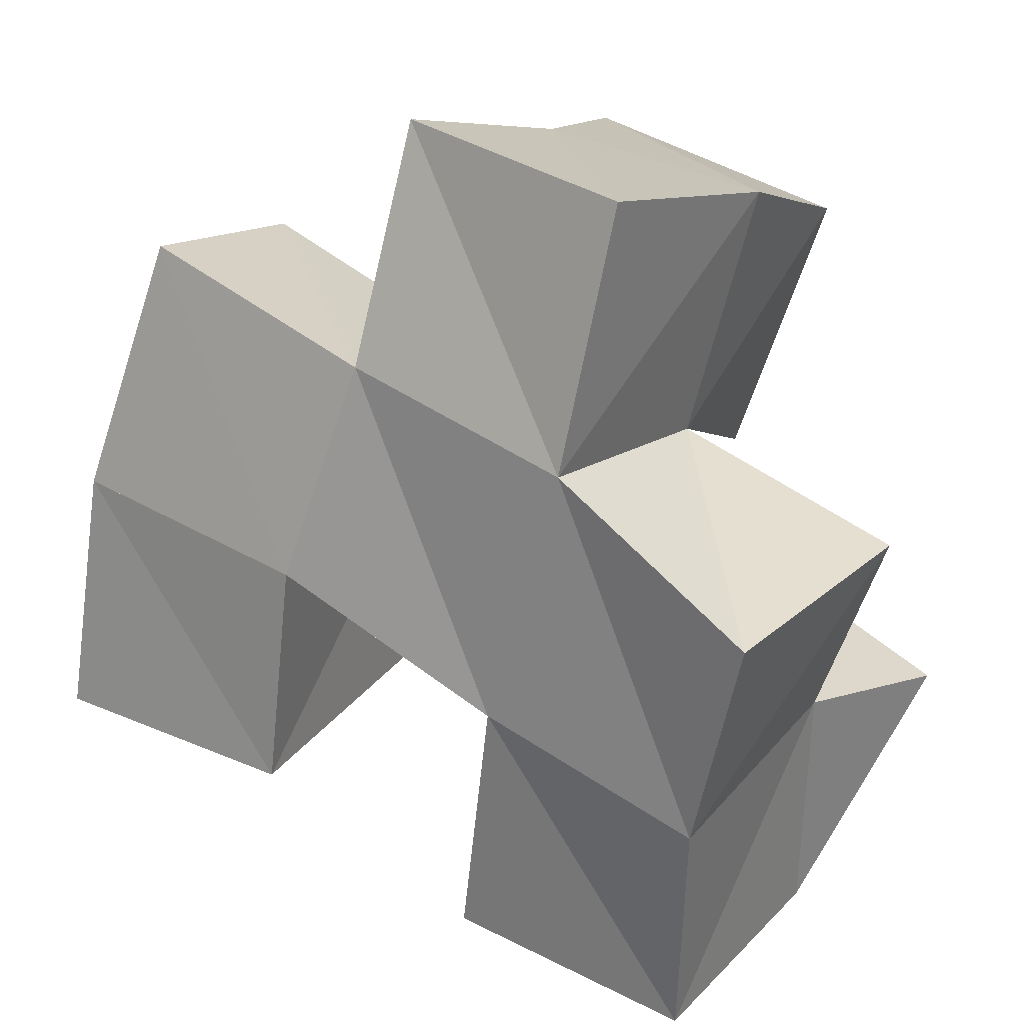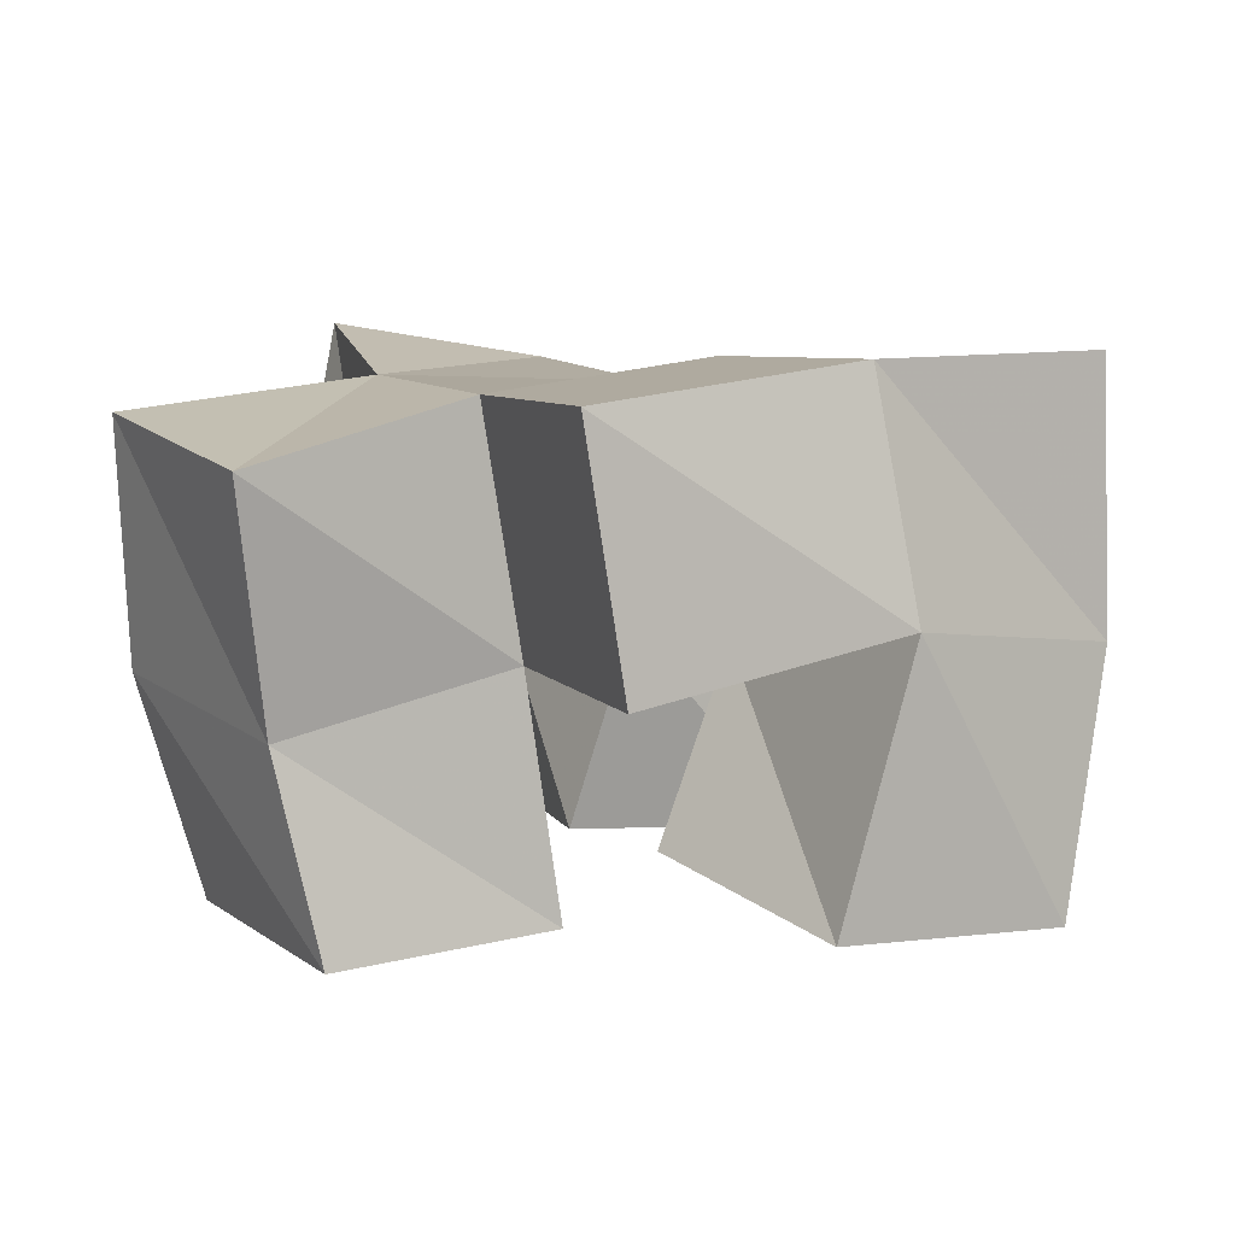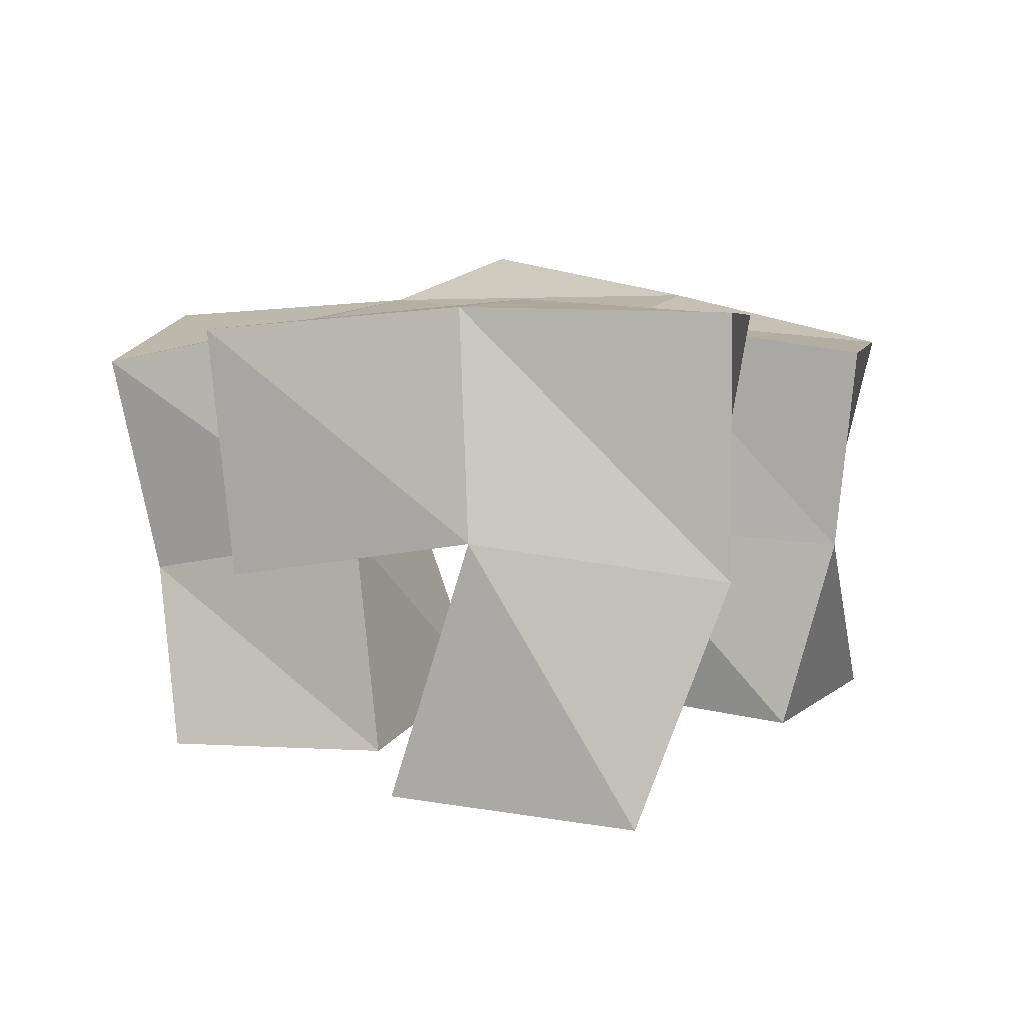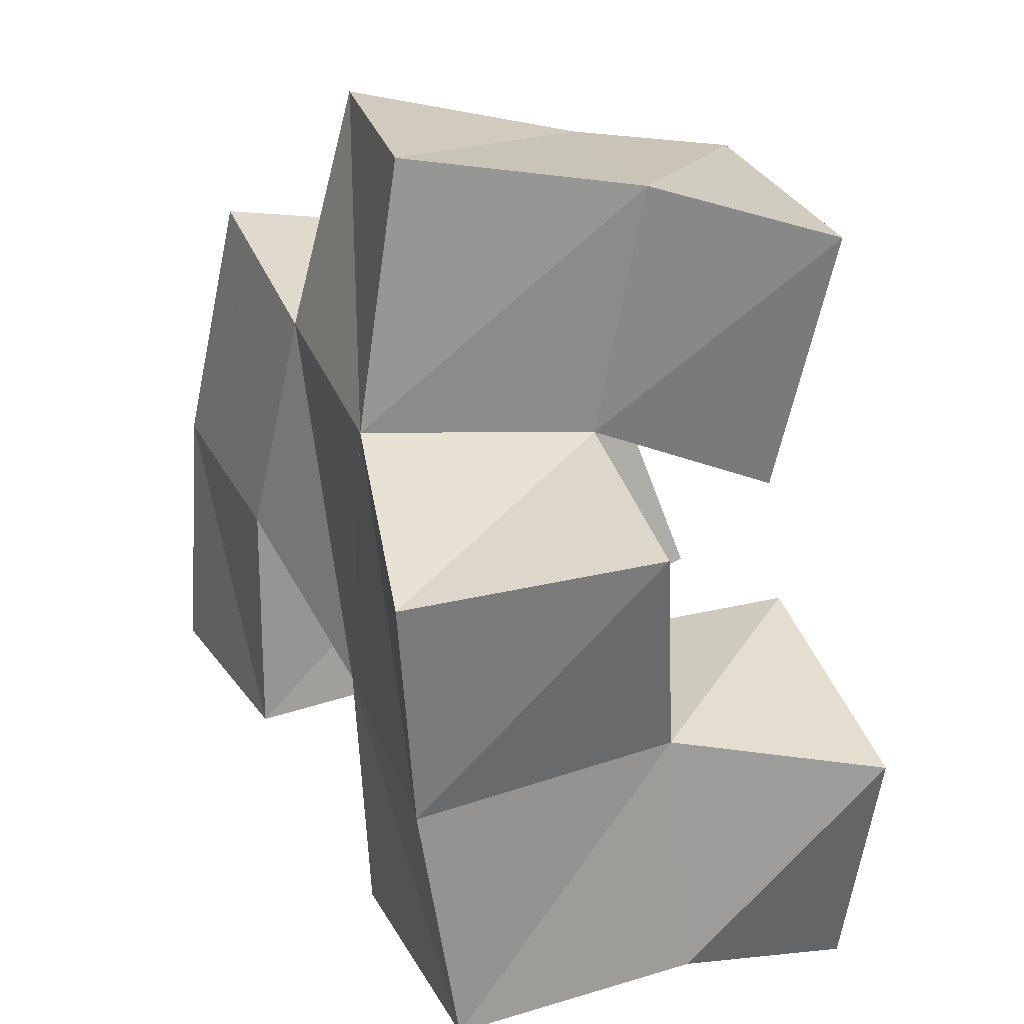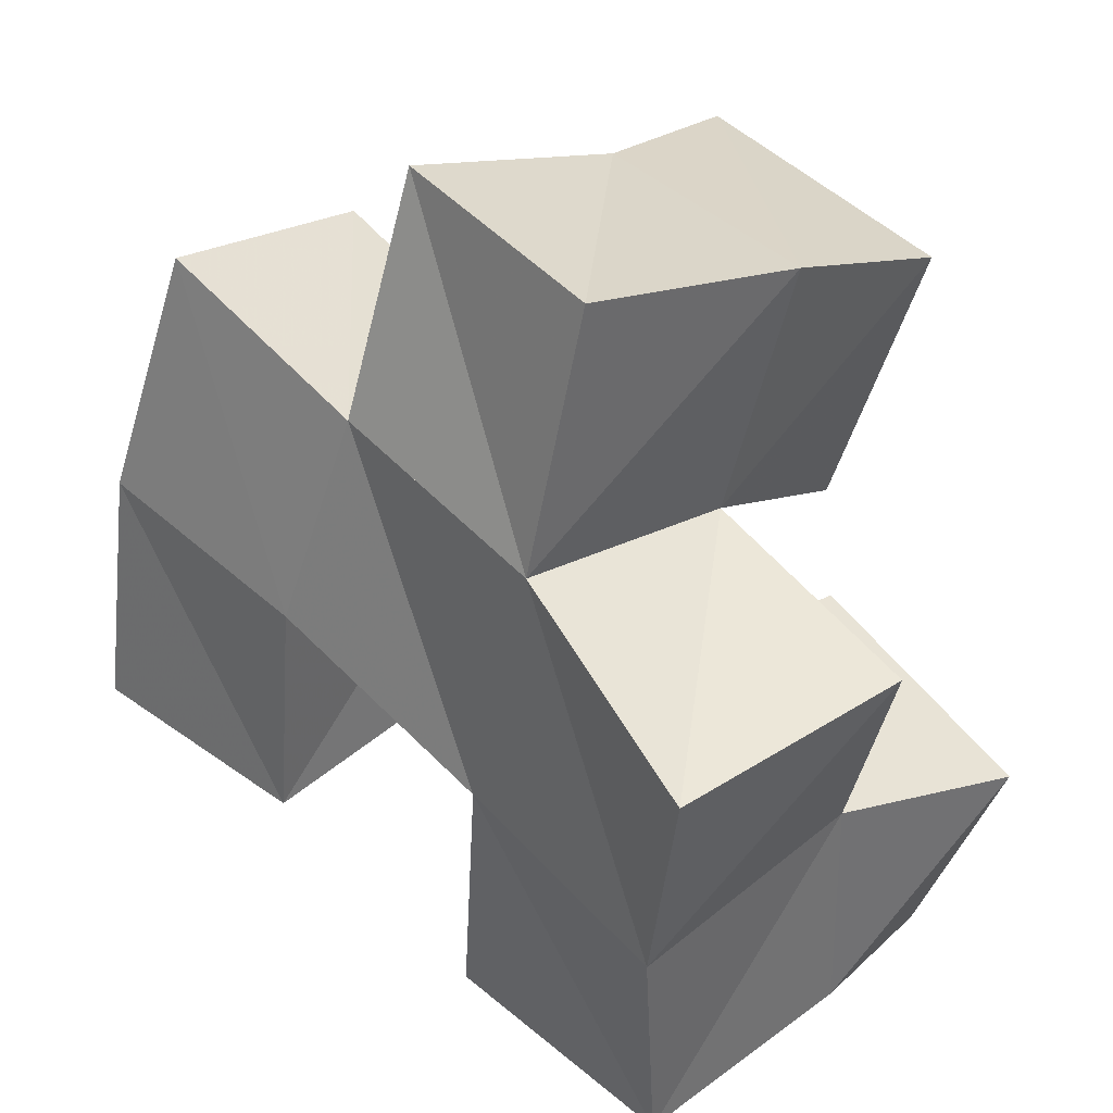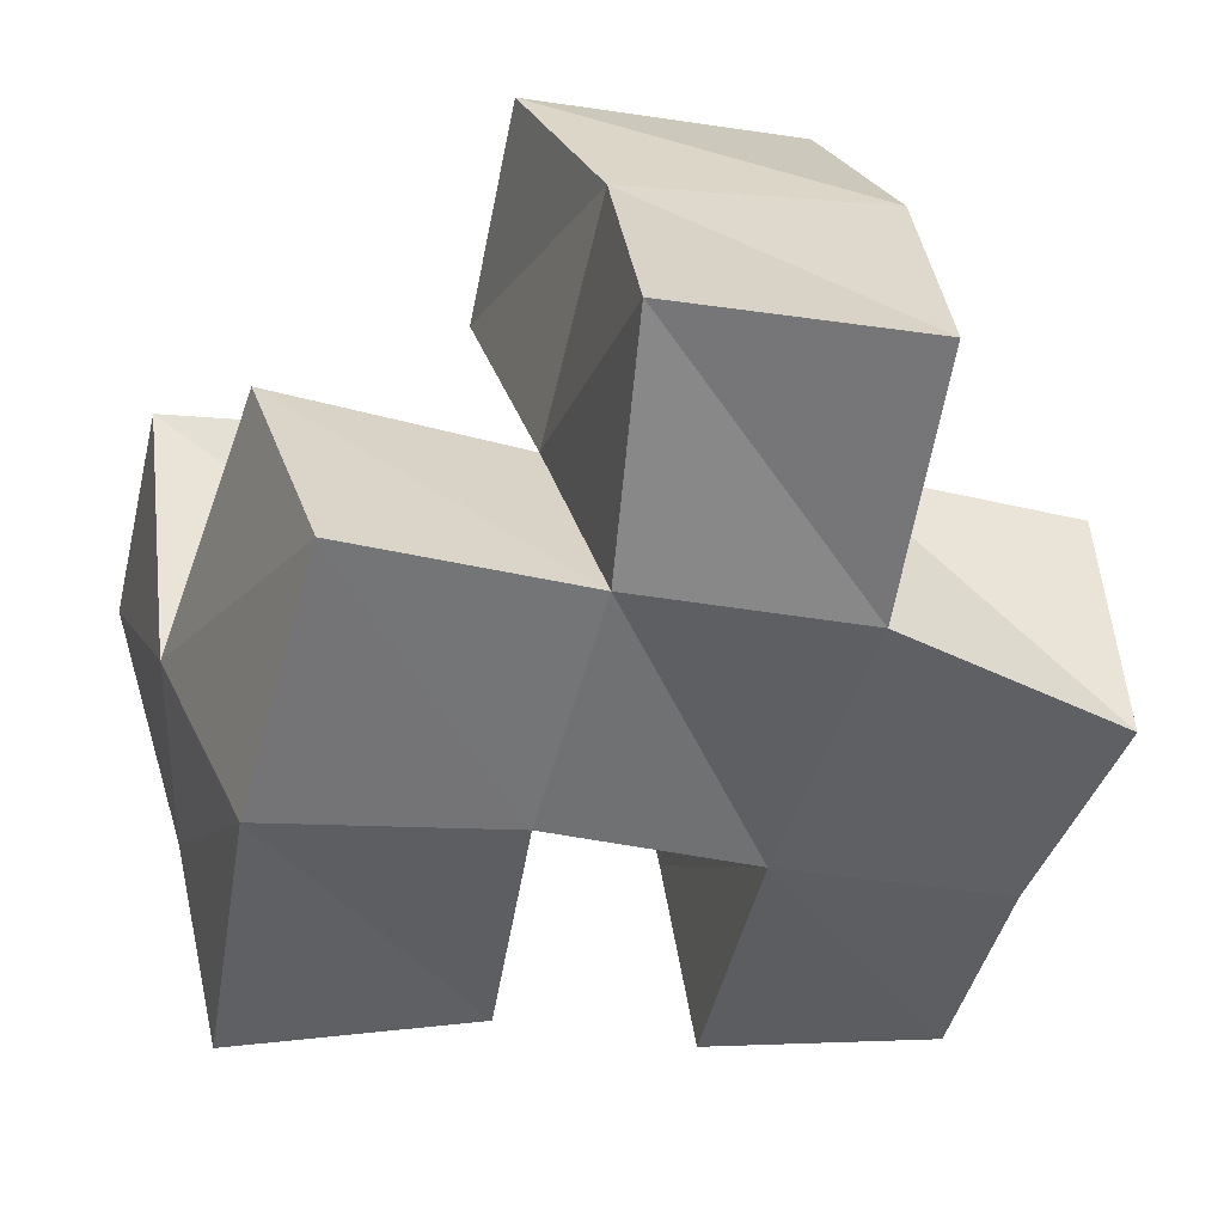
<metadata>
{"format":"obj","ext":"obj","renderer":"f3d","projection":"perspective","resolution":1024,"background":"white","views":[{"elev":19.2,"azim":-149.0,"up":"+Z"},{"elev":9.1,"azim":46.0,"up":"+Y"},{"elev":9.8,"azim":90.3,"up":"+Y"},{"elev":12.7,"azim":-110.6,"up":"+Z"},{"elev":28.3,"azim":-135.3,"up":"+Z"},{"elev":39.4,"azim":168.9,"up":"+Z"}]}
</metadata>
<code>
v 0.5091 0.1001 0.5841
v 0.4993 0.139 0.5905
v 0.5518 0.1 0.6068
v 0.5517 0.1427 0.5956
v 0.4858 0.1032 0.6316
v 0.4942 0.1457 0.6392
v 0.5327 0.1036 0.6546
v 0.5435 0.146 0.6474
v 0.5904 0.1 0.6496
v 0.5946 0.1492 0.6286
v 0.6508 0.105 0.6464
v 0.6448 0.1528 0.6281
v 0.5918 0.1153 0.6882
v 0.5913 0.151 0.6693
v 0.6398 0.1085 0.6941
v 0.6439 0.1601 0.6786
v 0.533 0.1064 0.6796
v 0.5229 0.1502 0.6952
v 0.5801 0.101 0.7005
v 0.5754 0.149 0.7053
v 0.516 0.1 0.7324
v 0.5112 0.1446 0.7444
v 0.5704 0.1 0.7469
v 0.5616 0.1393 0.7514
v 0.5046 0.1854 0.581
v 0.554 0.1878 0.5918
v 0.4969 0.1965 0.6291
v 0.5437 0.1946 0.6434
v 0.5942 0.1999 0.6203
v 0.6431 0.2046 0.6286
v 0.5867 0.2026 0.6679
v 0.6344 0.2049 0.6805
v 0.526 0.1976 0.6977
v 0.5722 0.1973 0.7124
v 0.5165 0.1931 0.7507
v 0.5653 0.1869 0.7603
v 0.4758 0.1549 0.6802
v 0.4828 0.2047 0.6736
v 0.6235 0.1499 0.7263
v 0.6182 0.199 0.7316
f 1 2 4
f 3 1 4
f 2 6 8
f 4 2 8
f 6 5 7
f 8 6 7
f 5 1 3
f 7 5 3
f 8 7 3
f 4 8 3
f 2 1 5
f 6 2 5
f 9 10 12
f 11 9 12
f 10 14 16
f 12 10 16
f 14 13 15
f 16 14 15
f 13 9 11
f 15 13 11
f 16 15 11
f 12 16 11
f 10 9 13
f 14 10 13
f 17 18 20
f 19 17 20
f 18 22 24
f 20 18 24
f 22 21 23
f 24 22 23
f 21 17 19
f 23 21 19
f 24 23 19
f 20 24 19
f 18 17 21
f 22 18 21
f 2 25 26
f 4 2 26
f 25 27 28
f 26 25 28
f 27 6 8
f 28 27 8
f 6 2 4
f 8 6 4
f 28 8 4
f 26 28 4
f 25 2 6
f 27 25 6
f 10 29 30
f 12 10 30
f 29 31 32
f 30 29 32
f 31 14 16
f 32 31 16
f 14 10 12
f 16 14 12
f 32 16 12
f 30 32 12
f 29 10 14
f 31 29 14
f 18 33 34
f 20 18 34
f 33 35 36
f 34 33 36
f 35 22 24
f 36 35 24
f 22 18 20
f 24 22 20
f 36 24 20
f 34 36 20
f 33 18 22
f 35 33 22
f 6 27 28
f 8 6 28
f 27 38 33
f 28 27 33
f 38 37 18
f 33 38 18
f 37 6 8
f 18 37 8
f 33 18 8
f 28 33 8
f 27 6 37
f 38 27 37
f 8 28 31
f 14 8 31
f 28 33 34
f 31 28 34
f 33 18 20
f 34 33 20
f 18 8 14
f 20 18 14
f 34 20 14
f 31 34 14
f 28 8 18
f 33 28 18
f 14 31 32
f 16 14 32
f 31 34 40
f 32 31 40
f 34 20 39
f 40 34 39
f 20 14 16
f 39 20 16
f 40 39 16
f 32 40 16
f 31 14 20
f 34 31 20

</code>
